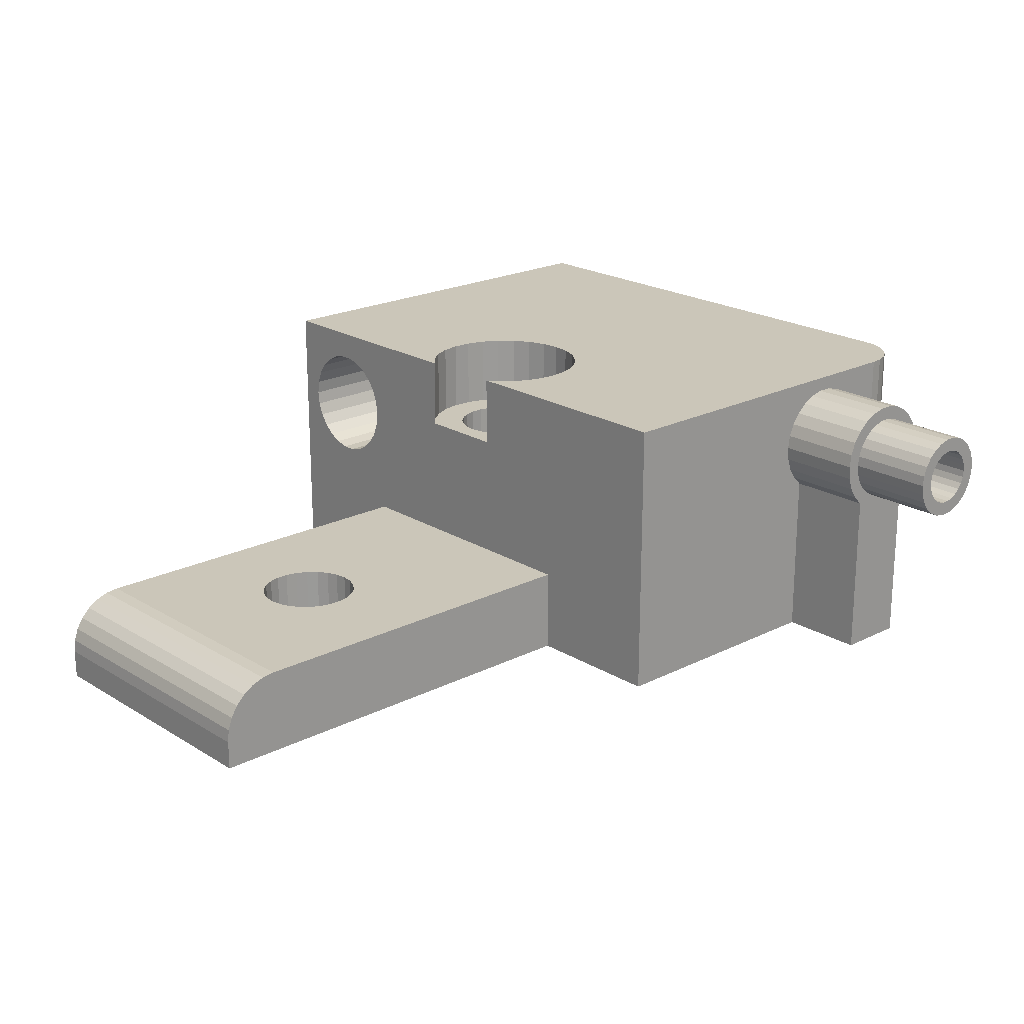
<metadata>
{"format":"obj","ext":"obj","renderer":"f3d","projection":"perspective","resolution":1024,"background":"white","views":[{"elev":20.9,"azim":-42.3,"up":"+Z"}]}
</metadata>
<code>
v -10 4.943 0
v -23 4.943 3
v -10 4.943 3
v -23.45 4.943 2.95
v -24.25 4.943 2.564
v -23.87 4.943 2.802
v -24.8 4.943 1.868
v -24.56 4.943 2.247
v -25 4.943 1
v -24.95 4.943 1.445
v -25 4.943 0
v -25 -5.057 0
v -25 -5.057 1
v -24.95 -5.057 1.445
v -24.8 -5.057 1.868
v -24.56 -5.057 2.247
v -24.25 -5.057 2.564
v -23.87 -5.057 2.802
v -23.45 -5.057 2.95
v -23 -5.057 3
v -19.36 0 0
v -19.31 -0.4068 0
v -19.17 -0.79 0
v -18.93 -1.127 0
v -18.63 -1.399 0
v -18.26 -1.59 0
v -17.87 -1.688 0
v 3.868 -9.802 0
v 4.564 -9.247 0
v 4.247 -9.564 0
v 4.95 -8.445 0
v 4.802 -8.868 0
v -10 10 0
v 5 10 0
v -6.696 1.399 0
v 5 -8 0
v 3 -10 0
v 3.445 -9.95 0
v -7.059 1.59 0
v -7.457 1.688 0
v -7.867 1.688 0
v -8.264 1.59 0
v -8.627 1.399 0
v -8.934 1.127 0
v -17.87 1.688 0
v -18.26 1.59 0
v -9.167 0.79 0
v 1.212 -10 0
v -18.63 1.399 0
v -18.93 1.127 0
v -19.17 0.79 0
v -19.31 0.4068 0
v 5 -5.057 0
v -17.46 1.688 0
v -1.212 -10 0
v -17.06 1.59 0
v -10 -5.057 0
v -17.46 -1.688 0
v -17.06 -1.59 0
v -16.7 -1.399 0
v -16.39 -1.127 0
v -16.16 -0.79 0
v -9.167 -0.79 0
v -10 -10 0
v -6.696 -1.399 0
v -6.389 -1.127 0
v -16.01 -0.4068 0
v -9.362 0 0
v -9.312 -0.4068 0
v -6.156 -0.79 0
v -7.059 -1.59 0
v -15.96 0 0
v -9.312 0.4068 0
v -6.011 -0.4068 0
v -7.457 -1.688 0
v -5.962 0 0
v 5 4.943 0
v -16.01 0.4068 0
v -7.867 -1.688 0
v -6.011 0.4068 0
v -16.16 0.79 0
v -8.264 -1.59 0
v -6.156 0.79 0
v -8.627 -1.399 0
v -16.39 1.127 0
v -6.389 1.127 0
v -8.934 -1.127 0
v -16.7 1.399 0
v -18.63 -1.399 3
v -18.93 -1.127 3
v -19.17 -0.79 3
v -18.26 -1.59 3
v -19.31 -0.4068 3
v -17.87 -1.688 3
v -19.36 -0 3
v -17.46 -1.688 3
v -19.31 0.4068 3
v -19.17 0.79 3
v -18.93 1.127 3
v -18.63 1.399 3
v -18.26 1.59 3
v -17.87 1.688 3
v -17.46 1.688 3
v -10 -5.057 3
v -15.96 0 3
v -16.01 -0.4068 3
v -16.16 -0.79 3
v -16.39 -1.127 3
v -16.7 -1.399 3
v -17.06 -1.59 3
v -17.06 1.59 3
v -16.7 1.399 3
v -16.39 1.127 3
v -16.16 0.79 3
v -16.01 0.4068 3
v -10 5.323 6.521
v -10 5.265 7
v -10 7.506 5.015
v -10 10 10
v -10 9.265 7
v -10 9.207 6.521
v -10 4.943 10
v -10 8.762 8.326
v -10 8.401 8.646
v -10 9.036 7.929
v -10 7.974 8.87
v -10 9.207 7.479
v -10 7.506 8.985
v -10 6.556 8.87
v -10 7.024 8.985
v -10 6.129 8.646
v -10 5.768 8.326
v -10 5.494 7.929
v -10 5.323 7.479
v -10 9.036 6.071
v -10 8.762 5.674
v -10 8.401 5.354
v -10 7.974 5.13
v -10 7.024 5.015
v -10 6.556 5.13
v -10 6.129 5.354
v -10 5.768 5.674
v -10 5.494 6.071
v 5 -8 10
v 5 -5.057 10
v 4.95 -8.445 10
v 4.802 -8.868 10
v 4.564 -9.247 10
v 4.247 -9.564 10
v 3.868 -9.802 10
v 3.445 -9.95 10
v 3 -10 10
v 5 4.943 10
v 1.118 -10 9.159
v 1.476 -10 8.849
v 1.752 -10 8.465
v 0.6967 -10 9.375
v 1.93 -10 8.026
v 0.2367 -10 9.486
v 1.999 -10 7.558
v -0.2367 -10 9.486
v 1.957 -10 7.086
v 1.552 -10 6.238
v 1.212 -10 5.909
v 1.805 -10 6.638
v -10 -10 10
v -0.6967 -10 9.375
v -1.118 -10 9.159
v -1.476 -10 8.849
v -1.752 -10 8.465
v -1.93 -10 8.026
v -1.999 -10 7.558
v -1.957 -10 7.086
v -1.805 -10 6.638
v -1.212 -10 5.909
v -1.552 -10 6.238
v 5 10 10
v -1.212 -13 0
v 1.212 -13 0
v -10 -5.057 10
v -8.627 -1.399 7.5
v -8.264 -1.59 7.5
v -7.867 -1.688 7.5
v -5.962 0 7.5
v -6.011 0.4068 7.5
v -7.457 -1.688 7.5
v -6.156 0.79 7.5
v -7.059 -1.59 7.5
v -6.389 1.127 7.5
v -6.696 -1.399 7.5
v -6.696 1.399 7.5
v -6.389 -1.127 7.5
v -7.059 1.59 7.5
v -6.156 -0.79 7.5
v -6.011 -0.4068 7.5
v -7.457 1.688 7.5
v -7.867 1.688 7.5
v -8.264 1.59 7.5
v -8.627 1.399 7.5
v -8.934 1.127 7.5
v -9.167 0.79 7.5
v -9.312 0.4068 7.5
v -9.362 -0 7.5
v -9.312 -0.4068 7.5
v -9.167 -0.79 7.5
v -8.934 -1.127 7.5
v -10 -1.54 7.5
v -10 -1.54 10
v -10 1.54 7.5
v -10 1.54 10
v -7.174 2.757 10
v -7.823 2.795 10
v -8.463 2.683 10
v -9.06 2.426 10
v -9.582 2.038 10
v -6.552 2.571 10
v -5.516 -1.799 10
v -5.989 -2.246 10
v -5.159 -1.256 10
v -6.552 -2.571 10
v -4.937 -0.6456 10
v -7.174 -2.757 10
v -4.862 0 10
v -7.823 -2.795 10
v -4.937 0.6456 10
v -8.463 -2.683 10
v -5.159 1.256 10
v -9.06 -2.426 10
v -5.516 1.799 10
v -9.582 -2.038 10
v -5.989 2.246 10
v -4 8.401 5.354
v -4 7.974 5.13
v -4 7.506 5.015
v -4 5.265 7
v -4 5.323 7.479
v -4 7.024 5.015
v -4 5.494 7.929
v -4 6.556 5.13
v -4 5.768 8.326
v -4 6.129 5.354
v -4 6.129 8.646
v -4 5.768 5.674
v -4 6.556 8.87
v -4 5.494 6.071
v -4 5.323 6.521
v -4 7.024 8.985
v -4 7.506 8.985
v -4 7.974 8.87
v -4 8.401 8.646
v -4 8.762 8.326
v -4 9.036 7.929
v -4 9.207 7.479
v -4 9.265 7
v -4 9.207 6.521
v -4 9.036 6.071
v -4 8.762 5.674
v 1.212 -13 5.909
v -1.999 -13 7.558
v -1.957 -13 7.086
v -1.805 -13 6.638
v 1.552 -13 6.238
v -1.552 -13 6.238
v -1.212 -13 5.909
v 1.805 -13 6.638
v 1.957 -13 7.086
v 1.999 -13 7.558
v 1.93 -13 8.026
v 1.752 -13 8.465
v 1.476 -13 8.849
v 1.118 -13 9.159
v 0.6967 -13 9.375
v 0.2367 -13 9.486
v -0.2367 -13 9.486
v -0.6967 -13 9.375
v -1.118 -13 9.159
v -1.476 -13 8.849
v -1.752 -13 8.465
v -1.93 -13 8.026
v -0.1808 -13 6.011
v -0.5319 -13 6.097
v 1.328 -13 8.197
v 1.456 -13 7.859
v -1.123 -13 8.495
v -0.8521 -13 8.734
v -1.328 -13 8.197
v -0.5319 -13 8.903
v -1.456 -13 7.859
v -0.1808 -13 8.989
v -1.5 -13 7.5
v 1.5 -13 7.5
v 0.1808 -13 8.989
v -1.456 -13 7.141
v 0.5319 -13 8.903
v -1.328 -13 6.803
v 1.456 -13 7.141
v 0.8521 -13 8.734
v 1.328 -13 6.803
v 0.5319 -13 6.097
v 0.1808 -13 6.011
v -1.123 -13 6.505
v 0.8521 -13 6.266
v 1.123 -13 6.505
v 1.123 -13 8.495
v -0.8521 -13 6.266
v -8.463 2.683 7.5
v -9.06 2.426 7.5
v -9.582 -2.038 7.5
v -9.06 -2.426 7.5
v -4.937 -0.6456 7.5
v -5.159 -1.256 7.5
v -8.463 -2.683 7.5
v -7.823 -2.795 7.5
v -7.823 2.795 7.5
v -7.174 -2.757 7.5
v -4.862 0 7.5
v -7.174 2.757 7.5
v -4.937 0.6456 7.5
v -6.552 -2.571 7.5
v -6.552 2.571 7.5
v -5.159 1.256 7.5
v -5.989 2.246 7.5
v -5.989 -2.246 7.5
v -5.516 1.799 7.5
v -9.582 2.038 7.5
v -5.516 -1.799 7.5
v -4 8.287 8.481
v -4 7.903 8.683
v -4 8.612 5.806
v -4 5.671 6.163
v -4 8.287 5.519
v -4 5.517 6.569
v -4 8.859 6.163
v -4 7.903 5.317
v -4 7.482 8.787
v -4 9.013 6.569
v -4 7.482 5.213
v -4 5.465 7
v -4 9.065 7
v -4 7.048 5.213
v -4 7.048 8.787
v -4 9.013 7.431
v -4 5.517 7.431
v -4 6.627 5.317
v -4 8.859 7.837
v -4 6.242 5.519
v -4 6.627 8.683
v -4 6.242 8.481
v -4 5.671 7.837
v -4 8.612 8.194
v -4 5.918 8.194
v -4 5.918 5.806
v -0.8521 -16 6.266
v -0.5319 -16 6.097
v -0.1808 -16 6.011
v 1.5 -16 7.5
v 1.456 -16 7.859
v 0.1808 -16 6.011
v 1.328 -16 8.197
v 0.5319 -16 6.097
v 1.123 -16 8.495
v 0.8521 -16 6.266
v 0.8521 -16 8.734
v 1.123 -16 6.505
v 0.5319 -16 8.903
v 1.328 -16 6.803
v 1.456 -16 7.141
v 0.1808 -16 8.989
v -0.1808 -16 8.989
v -0.5319 -16 8.903
v -0.8521 -16 8.734
v -1.123 -16 8.495
v -1.328 -16 8.197
v -1.456 -16 7.859
v -1.5 -16 7.5
v -1.456 -16 7.141
v -1.328 -16 6.803
v -1.123 -16 6.505
v 0.1453 5.533 6.511
v 0.3098 5.522 6.549
v 1 5.517 6.572
v -0.04323 6.269 8.499
v 1 6.683 8.703
v -0.1651 6.25 8.486
v 1 5.668 6.169
v -0.02272 5.536 6.5
v 0.467 5.506 6.616
v 1 7.105 8.793
v -0.1902 5.531 6.518
v 1 7.536 8.779
v 0.6128 5.489 6.71
v 1 7.951 8.664
v 0.7428 5.473 6.83
v -0.9349 5.471 7.145
v -0.9771 5.488 7.287
v -0.9032 5.466 7.071
v -0.866 5.465 7
v 1 8.327 8.453
v 0.9762 5.614 7.717
v 1 5.704 7.897
v 1 5.536 7.5
v 1 5.465 7
v 1 8.642 8.159
v 0.9109 5.714 7.913
v 0.8084 5.467 6.911
v 0.866 5.465 7
v 1 8.878 7.798
v -0.3721 5.517 6.572
v 1 5.912 5.813
v 0.8133 5.826 8.082
v 1 9.022 7.392
v -0.999 5.523 7.455
v -0.9894 5.584 7.645
v 1 9.065 6.963
v 1 5.962 8.242
v -0.5623 5.495 6.673
v -0.7301 5.474 6.817
v 1 9.004 6.536
v 0.6903 5.945 8.224
v 1 8.844 6.136
v 0.5459 6.061 8.338
v 1 8.593 5.785
v -0.9468 5.664 7.822
v -0.8749 5.758 7.984
v 1 8.266 5.504
v 1 6.295 8.516
v 0.381 6.165 8.425
v 1 7.882 5.309
v 0.2412 6.227 8.47
v 1 7.462 5.211
v 0.09385 6.263 8.496
v 1 7.031 5.215
v 1 6.613 5.322
v -0.6597 5.971 8.252
v -0.5249 6.076 8.351
v -0.7772 5.863 8.129
v 1 6.233 5.525
v -0.2816 6.212 8.46
v -0.3909 6.159 8.42
v 0.8855 -16 7.035
v 0.7485 -16 6.837
v -0.7485 -16 6.837
v -0.5681 -16 6.677
v 0.8855 -16 7.965
v 0.7485 -16 8.163
v 0.9709 -16 7.739
v -0.3546 -16 6.565
v -0.5681 -16 8.323
v -0.7485 -16 8.163
v -0.8855 -16 7.965
v -0.3546 -16 8.435
v -0.9709 -16 7.739
v -0.1205 -16 8.493
v -1 -16 7.5
v 0.1205 -16 8.493
v -0.9709 -16 7.261
v -0.1205 -16 6.507
v 0.3546 -16 8.435
v -0.8855 -16 7.035
v 0.5681 -16 8.323
v 1 -16 7.5
v 0.1205 -16 6.507
v 0.3546 -16 6.565
v 0.9709 -16 7.261
v 0.5681 -16 6.677
v 0.9395 5.472 7.158
v 0.9849 5.495 7.327
v 1 5.473 7.169
v 1 5.497 7.336
v 1 8 7.5
f 1 2 3
f 4 5 6
f 2 5 4
f 5 7 8
f 7 9 10
f 2 9 5
f 5 9 7
f 1 11 2
f 2 11 9
f 9 12 13
f 11 12 9
f 9 14 10
f 13 14 9
f 10 15 7
f 14 15 10
f 7 16 8
f 15 16 7
f 8 17 5
f 16 17 8
f 5 18 6
f 17 18 5
f 6 19 4
f 18 19 6
f 4 20 2
f 19 20 4
f 12 21 22
f 12 22 23
f 12 23 24
f 12 24 25
f 12 25 26
f 12 26 27
f 28 29 30
f 31 32 29
f 33 34 35
f 33 35 1
f 36 31 29
f 37 28 38
f 37 29 28
f 1 35 39
f 1 39 40
f 1 40 41
f 37 36 29
f 1 41 42
f 1 42 43
f 1 43 44
f 11 45 46
f 1 44 47
f 48 36 37
f 11 46 49
f 11 49 50
f 11 50 51
f 11 51 52
f 53 36 48
f 11 52 21
f 11 21 12
f 11 1 54
f 55 53 48
f 54 1 56
f 11 54 45
f 57 12 58
f 58 12 27
f 57 58 59
f 60 61 57
f 62 63 57
f 57 55 64
f 62 57 61
f 59 60 57
f 65 66 55
f 67 68 69
f 67 69 63
f 70 55 66
f 67 63 62
f 70 53 55
f 71 65 55
f 71 55 57
f 72 73 68
f 74 53 70
f 72 68 67
f 75 71 57
f 76 77 53
f 76 53 74
f 78 47 73
f 79 75 57
f 78 73 72
f 80 77 76
f 81 1 47
f 82 79 57
f 81 47 78
f 83 77 80
f 84 82 57
f 85 1 81
f 86 77 83
f 87 84 57
f 88 1 85
f 35 34 77
f 35 77 86
f 63 87 57
f 56 1 88
f 89 90 20
f 91 20 90
f 92 89 20
f 93 20 91
f 94 92 20
f 95 20 93
f 96 94 20
f 2 95 97
f 2 97 98
f 2 20 95
f 99 2 98
f 100 2 99
f 101 2 100
f 102 2 101
f 103 2 102
f 104 105 106
f 104 106 107
f 104 107 108
f 104 108 109
f 104 109 110
f 104 110 96
f 104 96 20
f 3 103 111
f 3 111 112
f 3 112 113
f 3 113 114
f 3 114 115
f 3 115 105
f 3 105 104
f 3 2 103
f 116 3 117
f 33 3 118
f 33 1 3
f 119 33 120
f 120 33 121
f 3 122 117
f 123 124 119
f 119 125 123
f 124 126 119
f 119 127 125
f 126 128 119
f 119 120 127
f 129 122 130
f 130 122 128
f 128 122 119
f 129 131 122
f 131 132 122
f 132 133 122
f 133 134 122
f 134 117 122
f 121 33 135
f 135 33 136
f 136 33 137
f 137 33 138
f 138 33 118
f 118 3 139
f 139 3 140
f 140 3 141
f 141 3 142
f 142 3 143
f 143 3 116
f 16 15 17
f 14 13 15
f 17 13 18
f 15 13 17
f 18 20 19
f 13 20 18
f 13 12 20
f 20 57 104
f 12 57 20
f 36 53 144
f 144 53 145
f 36 146 31
f 144 146 36
f 31 147 32
f 146 147 31
f 32 148 29
f 147 148 32
f 29 149 30
f 148 149 29
f 30 150 28
f 149 150 30
f 28 151 38
f 150 151 28
f 38 152 37
f 151 152 38
f 53 77 153
f 53 153 145
f 154 155 152
f 156 152 155
f 157 154 152
f 158 152 156
f 159 157 152
f 160 152 158
f 161 159 152
f 162 152 160
f 37 163 164
f 37 165 163
f 37 162 165
f 37 152 162
f 48 37 164
f 166 167 161
f 166 168 167
f 166 169 168
f 166 170 169
f 166 171 170
f 166 172 171
f 166 173 172
f 166 174 173
f 166 161 152
f 55 175 176
f 64 176 174
f 64 174 166
f 64 55 176
f 77 34 153
f 153 34 177
f 55 48 178
f 178 48 179
f 34 33 119
f 34 119 177
f 180 104 166
f 57 64 104
f 104 64 166
f 82 84 181
f 82 181 182
f 79 182 183
f 79 82 182
f 80 184 185
f 80 76 184
f 75 183 186
f 75 79 183
f 83 185 187
f 71 186 188
f 83 80 185
f 71 75 186
f 86 187 189
f 65 188 190
f 86 83 187
f 65 71 188
f 35 189 191
f 66 190 192
f 35 86 189
f 66 65 190
f 39 191 193
f 70 192 194
f 39 35 191
f 70 66 192
f 74 194 195
f 74 70 194
f 40 193 196
f 76 195 184
f 40 39 193
f 76 74 195
f 41 196 197
f 41 40 196
f 42 197 198
f 42 41 197
f 43 198 199
f 43 42 198
f 44 199 200
f 44 43 199
f 47 44 200
f 47 200 201
f 73 47 201
f 73 201 202
f 68 73 202
f 68 202 203
f 69 68 203
f 69 203 204
f 63 69 204
f 63 204 205
f 87 63 205
f 87 205 206
f 84 87 206
f 84 206 181
f 26 25 89
f 26 89 92
f 27 92 94
f 27 26 92
f 78 105 115
f 78 72 105
f 58 94 96
f 58 27 94
f 81 115 114
f 59 96 110
f 81 78 115
f 59 58 96
f 85 114 113
f 60 110 109
f 85 81 114
f 60 59 110
f 88 113 112
f 61 109 108
f 88 85 113
f 61 60 109
f 56 112 111
f 62 108 107
f 56 88 112
f 62 61 108
f 67 107 106
f 67 62 107
f 54 111 103
f 72 106 105
f 54 56 111
f 72 67 106
f 45 103 102
f 45 54 103
f 46 102 101
f 46 45 102
f 49 101 100
f 49 46 101
f 50 100 99
f 50 49 100
f 51 50 99
f 51 99 98
f 52 51 98
f 52 98 97
f 21 52 97
f 21 97 95
f 22 21 95
f 22 95 93
f 23 22 93
f 23 93 91
f 24 23 91
f 24 91 90
f 25 24 90
f 25 90 89
f 180 207 104
f 207 3 104
f 180 208 207
f 207 209 3
f 210 122 209
f 209 122 3
f 148 150 149
f 211 122 212
f 212 122 213
f 213 122 214
f 214 122 215
f 215 122 210
f 177 119 216
f 211 119 122
f 147 146 148
f 216 119 211
f 146 144 148
f 150 152 151
f 148 152 150
f 144 152 148
f 144 145 152
f 145 217 152
f 217 218 152
f 145 219 217
f 152 220 166
f 218 220 152
f 145 221 219
f 220 222 166
f 153 223 145
f 145 223 221
f 222 180 166
f 222 224 180
f 153 225 223
f 224 226 180
f 153 227 225
f 226 228 180
f 153 229 227
f 228 230 180
f 177 231 153
f 153 231 229
f 230 208 180
f 177 216 231
f 137 138 232
f 232 138 233
f 138 118 233
f 233 118 234
f 117 134 235
f 235 134 236
f 118 139 234
f 234 139 237
f 236 133 238
f 139 140 237
f 134 133 236
f 237 140 239
f 238 132 240
f 140 141 239
f 239 141 241
f 133 132 238
f 240 131 242
f 141 142 241
f 241 142 243
f 132 131 240
f 242 129 244
f 243 143 245
f 142 143 243
f 131 129 242
f 245 116 246
f 143 116 245
f 244 130 247
f 116 117 246
f 129 130 244
f 246 117 235
f 247 128 248
f 130 128 247
f 248 126 249
f 128 126 248
f 249 124 250
f 126 124 249
f 250 123 251
f 124 123 250
f 251 125 252
f 123 125 251
f 125 127 252
f 252 127 253
f 127 120 253
f 253 120 254
f 120 121 254
f 254 121 255
f 121 135 255
f 255 135 256
f 135 136 256
f 256 136 257
f 136 137 257
f 257 137 232
f 48 164 179
f 179 164 258
f 172 173 259
f 259 173 260
f 173 174 260
f 260 174 261
f 164 163 258
f 174 176 261
f 258 163 262
f 261 176 263
f 176 175 263
f 263 175 264
f 262 165 265
f 163 165 262
f 265 162 266
f 165 162 265
f 266 160 267
f 162 160 266
f 267 158 268
f 160 158 267
f 268 156 269
f 158 156 268
f 269 155 270
f 156 155 269
f 270 154 271
f 155 154 270
f 271 157 272
f 154 157 271
f 272 159 273
f 157 159 272
f 273 161 274
f 159 161 273
f 274 167 275
f 161 167 274
f 167 168 275
f 275 168 276
f 168 169 276
f 276 169 277
f 169 170 277
f 277 170 278
f 170 171 278
f 278 171 279
f 171 172 279
f 279 172 259
f 175 55 264
f 264 55 178
f 280 281 264
f 268 269 282
f 268 282 283
f 284 277 278
f 285 276 277
f 285 277 284
f 286 278 279
f 286 284 278
f 287 275 276
f 287 276 285
f 288 279 259
f 288 286 279
f 289 273 274
f 289 274 275
f 289 275 287
f 267 268 283
f 290 259 260
f 267 283 291
f 290 288 259
f 292 273 289
f 272 273 292
f 293 290 260
f 261 293 260
f 294 272 292
f 266 267 291
f 295 293 261
f 271 272 294
f 266 291 296
f 265 266 296
f 297 271 294
f 265 296 298
f 263 295 261
f 258 299 300
f 301 295 263
f 258 302 299
f 258 303 302
f 262 265 298
f 262 303 258
f 262 298 303
f 270 271 297
f 178 280 264
f 304 270 297
f 178 300 280
f 179 258 300
f 179 300 178
f 264 301 263
f 305 301 264
f 269 270 304
f 269 304 282
f 281 305 264
f 306 307 198
f 306 198 197
f 206 207 308
f 181 308 309
f 181 206 308
f 205 207 206
f 310 195 311
f 310 184 195
f 182 309 312
f 182 181 309
f 204 207 205
f 183 312 313
f 183 182 312
f 314 306 197
f 203 207 204
f 314 197 196
f 186 313 315
f 316 184 310
f 186 183 313
f 317 314 196
f 317 196 193
f 318 184 316
f 188 315 319
f 318 185 184
f 320 317 193
f 320 193 191
f 188 186 315
f 209 203 202
f 321 185 318
f 209 207 203
f 321 187 185
f 201 209 202
f 322 320 191
f 322 191 189
f 190 319 323
f 324 187 321
f 324 189 187
f 324 322 189
f 190 188 319
f 200 209 201
f 325 209 200
f 192 190 323
f 326 192 323
f 199 325 200
f 194 192 326
f 307 325 199
f 307 199 198
f 311 195 194
f 311 194 326
f 207 230 308
f 208 230 207
f 308 228 309
f 230 228 308
f 309 226 312
f 228 226 309
f 312 224 313
f 226 224 312
f 313 222 315
f 224 222 313
f 315 220 319
f 222 220 315
f 319 218 323
f 220 218 319
f 323 217 326
f 218 217 323
f 326 219 311
f 217 219 326
f 311 221 310
f 219 221 311
f 310 223 316
f 221 223 310
f 316 223 318
f 318 225 321
f 223 225 318
f 321 227 324
f 225 227 321
f 324 229 322
f 227 229 324
f 322 231 320
f 229 231 322
f 320 216 317
f 231 216 320
f 317 211 314
f 216 211 317
f 314 212 306
f 211 212 314
f 306 213 307
f 212 213 306
f 307 214 325
f 213 214 307
f 325 215 209
f 214 215 325
f 215 210 209
f 249 250 327
f 249 327 328
f 329 256 257
f 246 330 245
f 331 257 232
f 246 332 330
f 331 329 257
f 333 256 329
f 255 256 333
f 334 232 233
f 334 331 232
f 248 249 328
f 248 328 335
f 336 255 333
f 337 233 234
f 235 338 332
f 337 334 233
f 235 332 246
f 254 255 336
f 339 254 336
f 340 234 237
f 247 248 335
f 340 337 234
f 247 335 341
f 253 254 339
f 342 253 339
f 236 338 235
f 236 343 338
f 239 340 237
f 344 340 239
f 252 253 342
f 345 252 342
f 241 344 239
f 346 344 241
f 251 252 345
f 244 347 348
f 244 341 347
f 244 247 341
f 238 343 236
f 238 349 343
f 350 251 345
f 242 348 351
f 242 244 348
f 240 351 349
f 240 242 351
f 243 346 241
f 240 349 238
f 243 352 346
f 250 350 327
f 250 251 350
f 245 352 243
f 245 330 352
f 305 281 353
f 353 281 354
f 281 280 354
f 354 280 355
f 291 283 356
f 356 283 357
f 280 300 355
f 355 300 358
f 357 282 359
f 300 299 358
f 283 282 357
f 358 299 360
f 359 304 361
f 299 302 360
f 360 302 362
f 282 304 359
f 361 297 363
f 302 303 362
f 362 303 364
f 304 297 361
f 363 294 365
f 364 298 366
f 303 298 364
f 297 294 363
f 366 296 367
f 298 296 366
f 365 292 368
f 296 291 367
f 294 292 365
f 367 291 356
f 368 289 369
f 292 289 368
f 369 287 370
f 289 287 369
f 370 285 371
f 287 285 370
f 371 284 372
f 285 284 371
f 372 286 373
f 284 286 372
f 286 288 373
f 373 288 374
f 288 290 374
f 374 290 375
f 290 293 375
f 375 293 376
f 293 295 376
f 376 295 377
f 295 301 377
f 377 301 378
f 301 305 378
f 378 305 353
f 379 380 381
f 382 347 383
f 384 347 382
f 385 386 379
f 380 387 381
f 383 341 388
f 347 341 383
f 385 389 386
f 388 335 390
f 341 335 388
f 387 391 381
f 390 328 392
f 335 328 390
f 391 393 381
f 394 338 395
f 396 338 394
f 397 338 396
f 392 327 398
f 399 400 401
f 328 327 392
f 393 402 381
f 398 350 403
f 399 404 400
f 405 402 393
f 327 350 398
f 405 406 402
f 403 345 407
f 389 330 408
f 352 330 409
f 350 345 403
f 404 410 400
f 385 330 389
f 409 330 385
f 407 342 411
f 345 342 407
f 412 343 413
f 395 343 412
f 338 343 395
f 411 339 414
f 410 415 400
f 416 332 417
f 342 339 411
f 408 332 416
f 330 332 408
f 417 338 397
f 332 338 417
f 414 336 418
f 339 336 414
f 410 419 415
f 418 333 420
f 419 421 415
f 336 333 418
f 420 329 422
f 333 329 420
f 423 349 424
f 413 349 423
f 343 349 413
f 329 331 422
f 422 331 425
f 421 426 415
f 427 426 421
f 331 334 425
f 425 334 428
f 427 429 426
f 334 337 428
f 428 337 430
f 429 431 426
f 337 340 430
f 430 340 432
f 431 382 426
f 340 344 432
f 349 351 424
f 432 344 433
f 434 351 435
f 436 351 434
f 424 351 436
f 344 346 433
f 433 346 437
f 382 383 426
f 351 348 435
f 346 352 437
f 438 348 384
f 437 352 409
f 439 348 438
f 435 348 439
f 385 379 381
f 348 347 384
f 364 440 441
f 353 442 378
f 353 443 442
f 444 361 445
f 359 361 444
f 446 359 444
f 354 443 353
f 354 447 443
f 448 371 372
f 448 372 449
f 450 372 373
f 450 449 372
f 451 370 371
f 451 371 448
f 452 373 374
f 357 359 446
f 452 450 373
f 453 369 370
f 453 370 451
f 454 374 375
f 454 452 374
f 455 368 369
f 455 369 453
f 355 447 354
f 456 375 376
f 355 457 447
f 456 454 375
f 458 365 368
f 458 368 455
f 459 376 377
f 459 456 376
f 460 363 365
f 356 357 446
f 356 446 461
f 460 365 458
f 358 457 355
f 358 462 457
f 358 463 462
f 442 377 378
f 367 464 440
f 367 461 464
f 367 356 461
f 442 459 377
f 360 463 358
f 360 465 463
f 361 460 445
f 366 367 440
f 361 363 460
f 362 441 465
f 362 465 360
f 364 441 362
f 364 366 440
f 454 456 412
f 412 456 395
f 395 456 394
f 401 461 399
f 456 459 394
f 394 459 396
f 396 459 397
f 399 446 404
f 461 446 399
f 397 442 417
f 404 444 410
f 446 444 404
f 459 442 397
f 417 443 416
f 416 443 408
f 442 443 417
f 410 445 419
f 444 445 410
f 408 447 389
f 443 447 408
f 419 460 421
f 445 460 419
f 389 457 386
f 447 457 389
f 421 458 427
f 427 458 429
f 386 462 379
f 379 462 380
f 460 458 421
f 457 462 386
f 380 463 387
f 429 455 431
f 462 463 380
f 431 455 382
f 458 455 429
f 387 465 391
f 455 453 382
f 382 453 384
f 384 453 438
f 463 465 387
f 453 451 438
f 391 441 393
f 393 441 405
f 438 451 439
f 439 451 435
f 465 441 391
f 406 440 466
f 405 440 406
f 441 440 405
f 451 448 435
f 435 448 434
f 466 464 467
f 440 464 466
f 448 449 434
f 467 461 401
f 434 449 436
f 464 461 467
f 449 450 436
f 436 450 424
f 424 450 423
f 450 452 423
f 423 452 413
f 452 454 413
f 413 454 412
f 468 467 469
f 467 401 469
f 402 466 468
f 468 466 467
f 402 406 466
f 470 388 390
f 470 390 392
f 470 392 398
f 470 398 403
f 470 403 407
f 470 407 411
f 470 411 414
f 470 414 418
f 383 388 470
f 420 470 418
f 426 383 470
f 422 470 420
f 415 426 470
f 425 470 422
f 400 415 470
f 428 470 425
f 401 400 470
f 469 401 470
f 430 470 428
f 468 469 470
f 402 468 470
f 432 470 430
f 381 402 470
f 433 470 432
f 385 381 470
f 437 470 433
f 409 385 470
f 409 470 437

</code>
